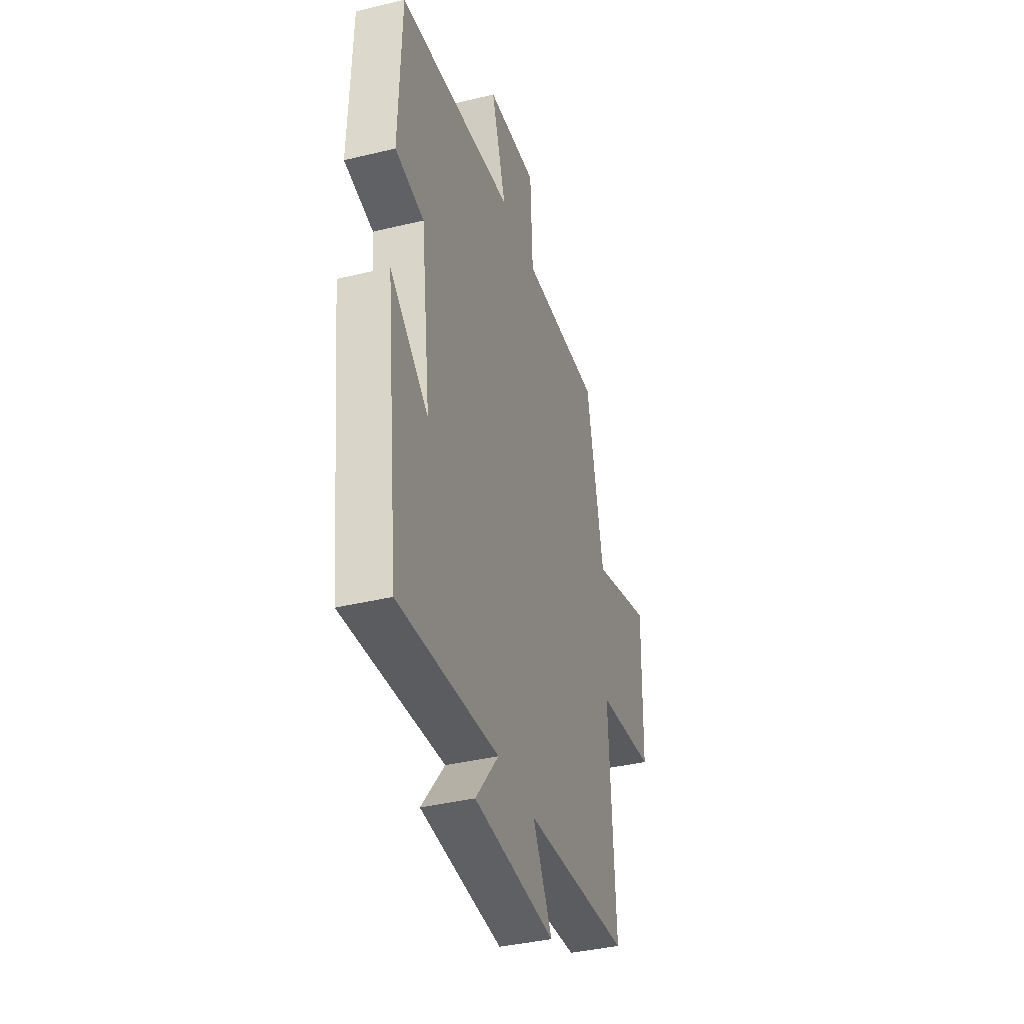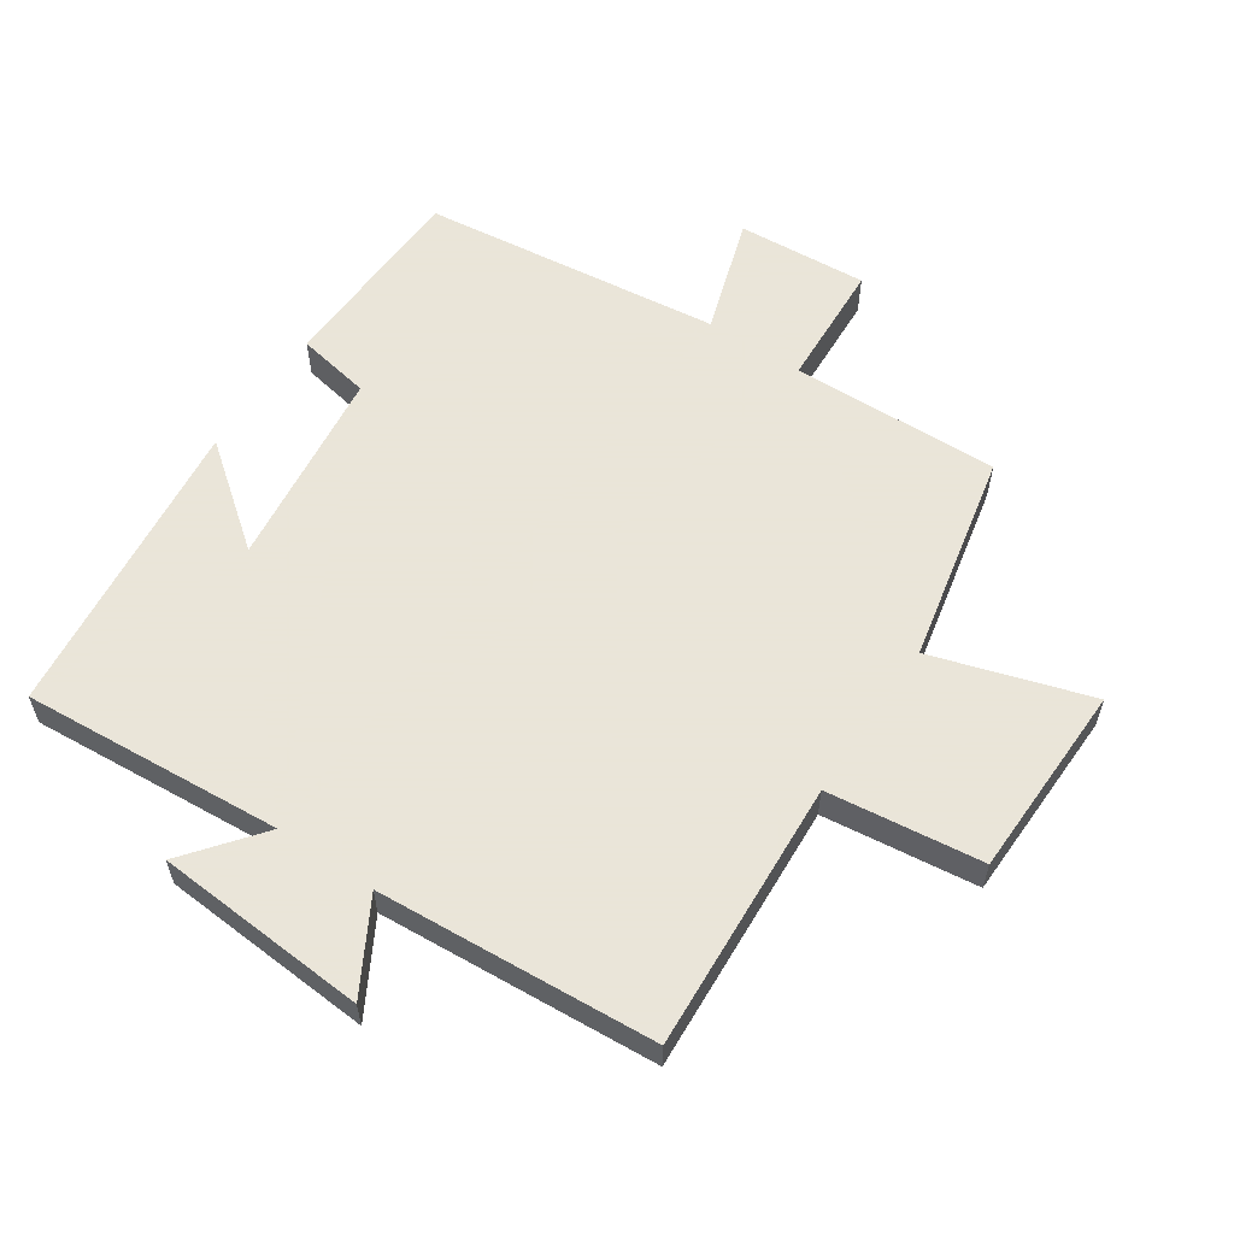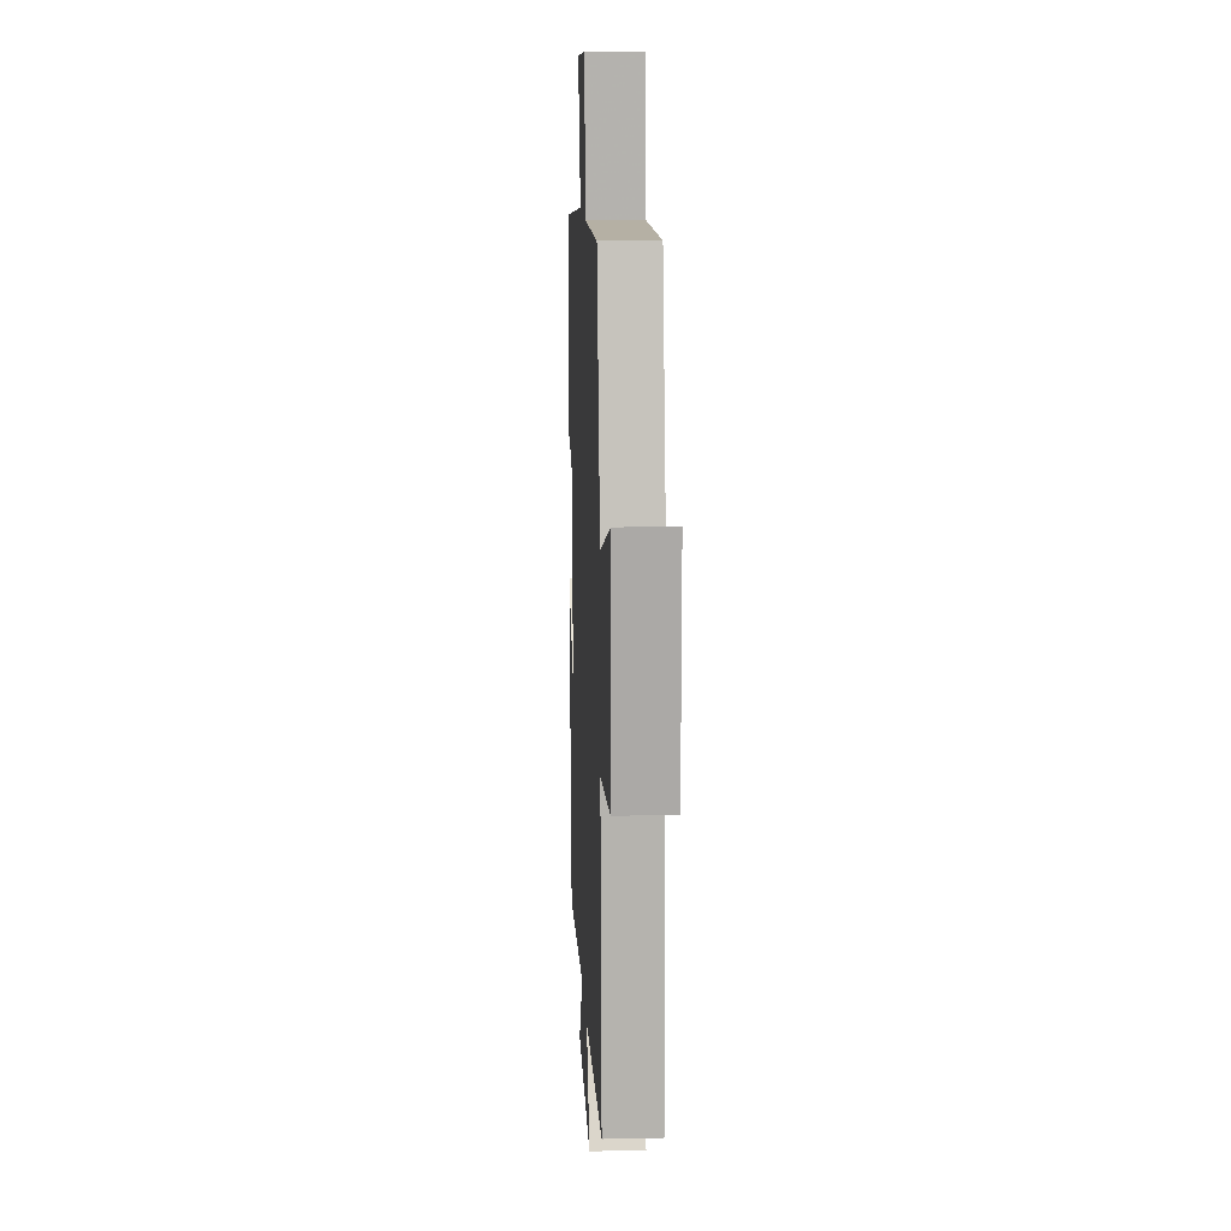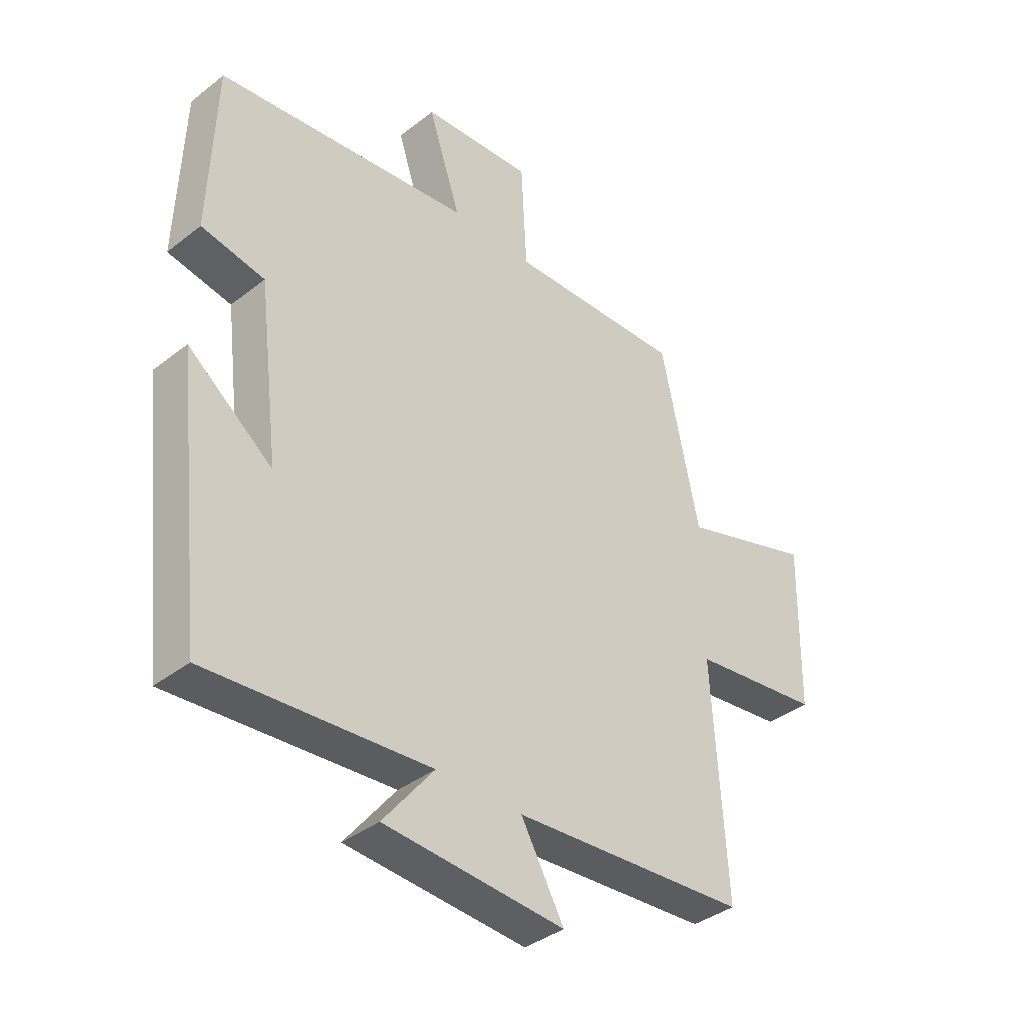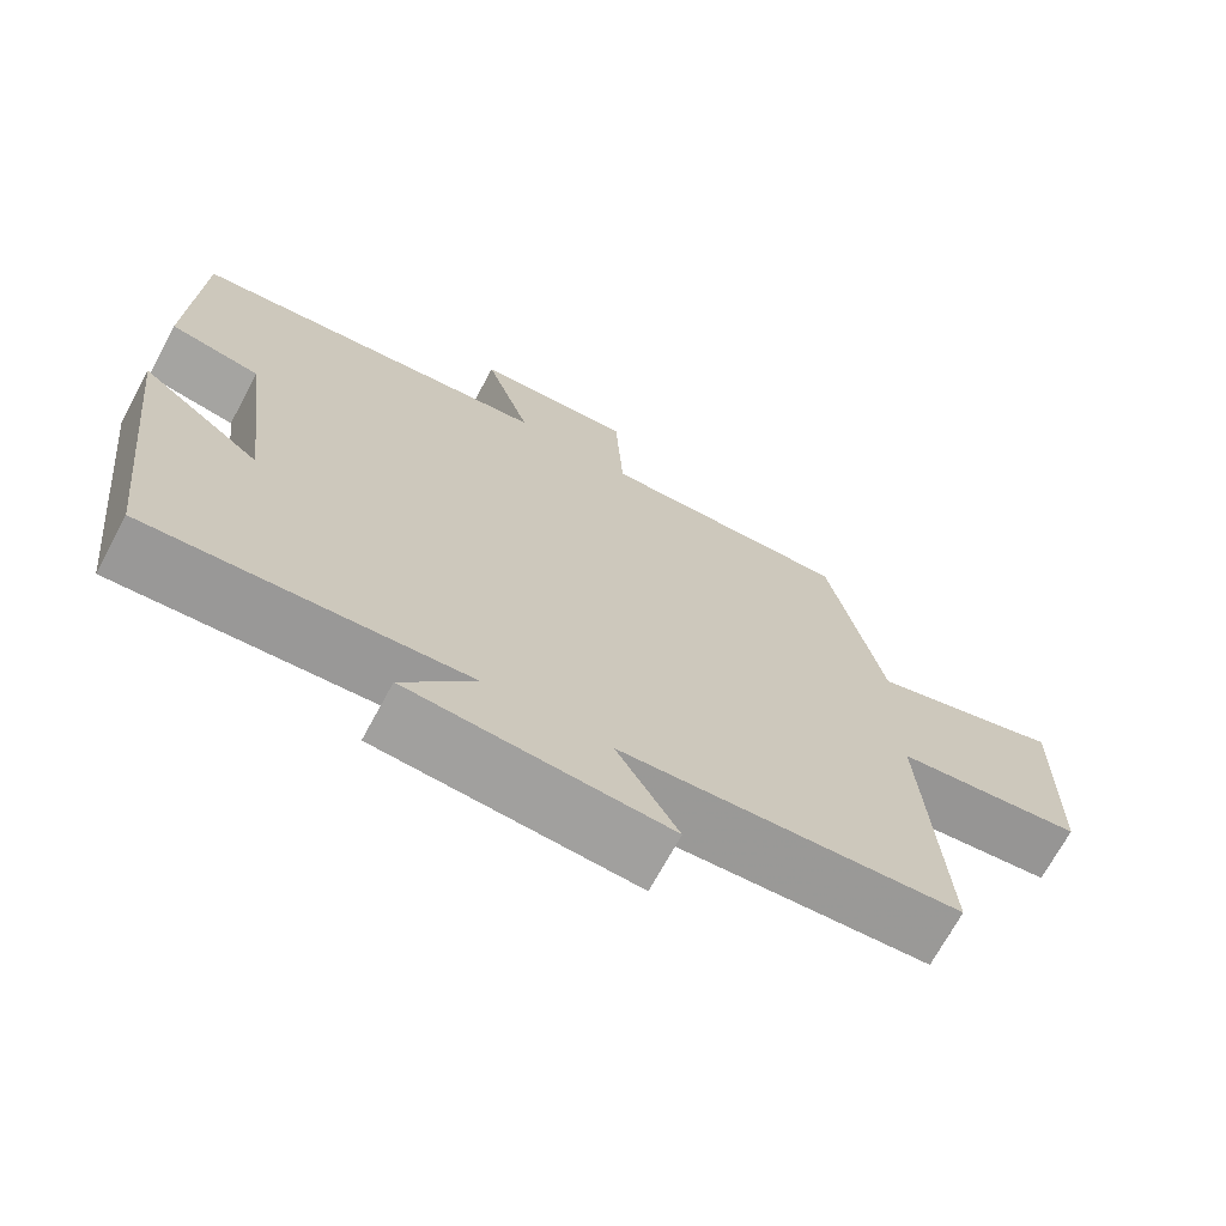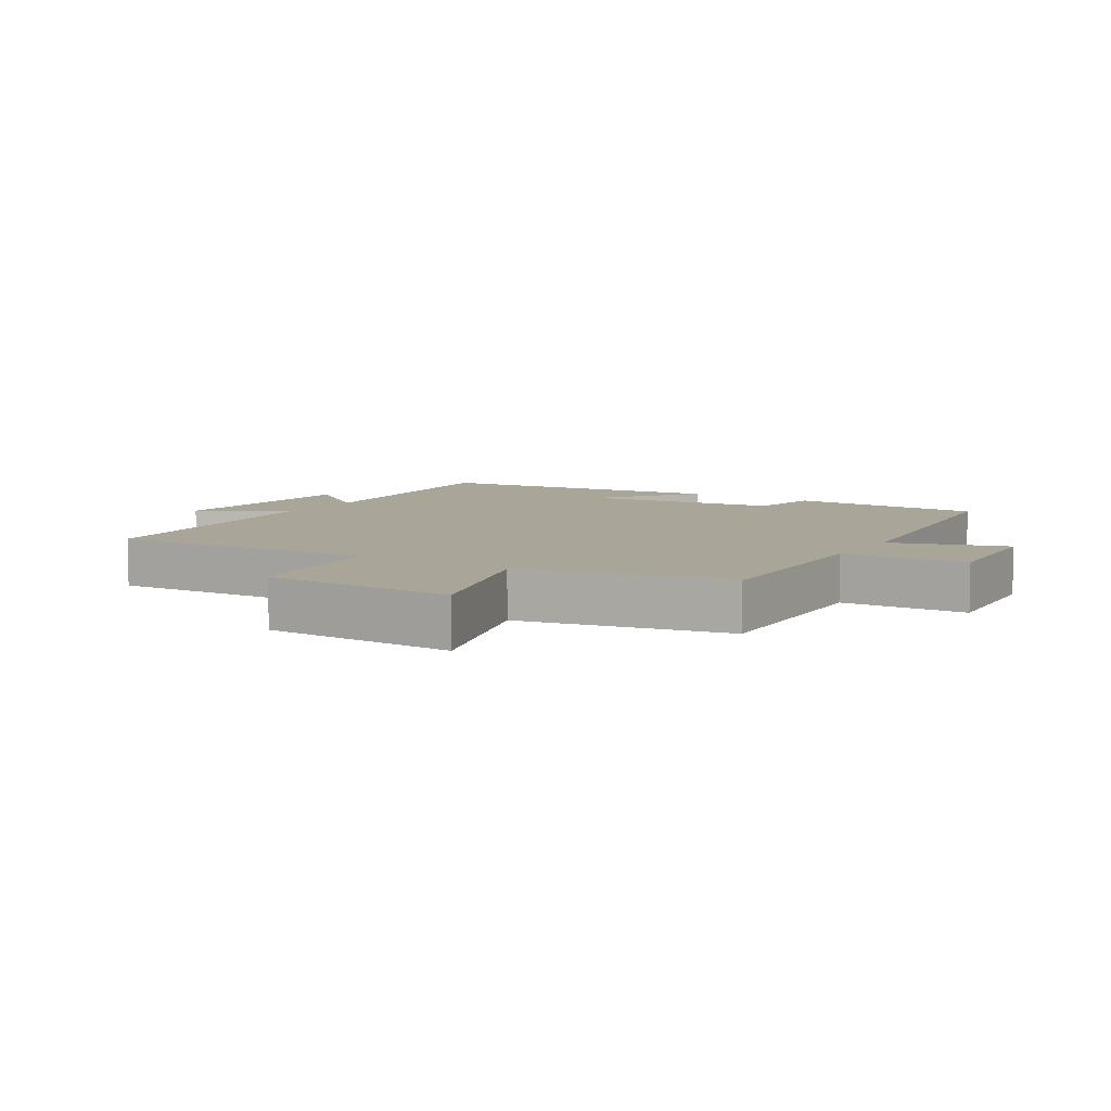
<metadata>
{"format":"obj","ext":"obj","renderer":"f3d","projection":"perspective","resolution":1024,"background":"white","views":[{"elev":-38.3,"azim":107.1,"up":"+Z"},{"elev":58.6,"azim":-146.0,"up":"+Y"},{"elev":13.5,"azim":-92.8,"up":"+Z"},{"elev":-38.1,"azim":134.7,"up":"+Z"},{"elev":-70.5,"azim":151.6,"up":"+Z"},{"elev":7.4,"azim":-57.8,"up":"+Y"}]}
</metadata>
<code>
v 0.447 0.07 -0.53
v 0.052 0.07 -0.5
v 0.143 0.07 -0.615
v -0.179 0.07 -0.637
v -0.102 0.07 -0.5
v -0.524 0.07 -0.47
v -0.5 0.07 -0.06
v -0.734 0.07 -0.031
v -0.74 0.07 0.265
v -0.5 0.07 0.19
v -0.432 0.07 0.51
v -0.116 0.07 0.5
v -0.106 0.07 0.692
v 0.092 0.07 0.678
v 0.034 0.07 0.5
v 0.49 0.07 0.445
v 0.5 0.07 0.143
v 0.387 0.07 0.122
v 0.349 0.07 -0.184
v 0.5 0.07 -0.067
v 0.447 0 -0.53
v 0.052 0 -0.5
v 0.143 0 -0.615
v -0.179 0 -0.637
v -0.102 0 -0.5
v -0.524 0 -0.47
v -0.5 0 -0.06
v -0.734 0 -0.031
v -0.74 0 0.265
v -0.5 0 0.19
v -0.432 0 0.51
v -0.116 0 0.5
v -0.106 0 0.692
v 0.092 0 0.678
v 0.034 0 0.5
v 0.49 0 0.445
v 0.5 0 0.143
v 0.387 0 0.122
v 0.349 0 -0.184
v 0.5 0 -0.067
f 19 20 1 2
f 18 19 2
f 15 16 17 18
f 15 18 2
f 12 13 14 15
f 12 15 2
f 10 11 12 2
f 7 8 9 10
f 7 10 2 3
f 5 6 7
f 5 7 3
f 3 4 5
f 22 21 40 39
f 22 39 38
f 38 37 36 35
f 22 38 35
f 35 34 33 32
f 22 35 32
f 22 32 31 30
f 30 29 28 27
f 23 22 30 27
f 27 26 25
f 23 27 25
f 25 24 23
f 1 21 22 2
f 2 22 23 3
f 3 23 24 4
f 4 24 25 5
f 5 25 26 6
f 6 26 27 7
f 7 27 28 8
f 8 28 29 9
f 9 29 30 10
f 10 30 31 11
f 11 31 32 12
f 12 32 33 13
f 13 33 34 14
f 14 34 35 15
f 15 35 36 16
f 16 36 37 17
f 17 37 38 18
f 18 38 39 19
f 19 39 40 20
f 20 40 21 1

</code>
